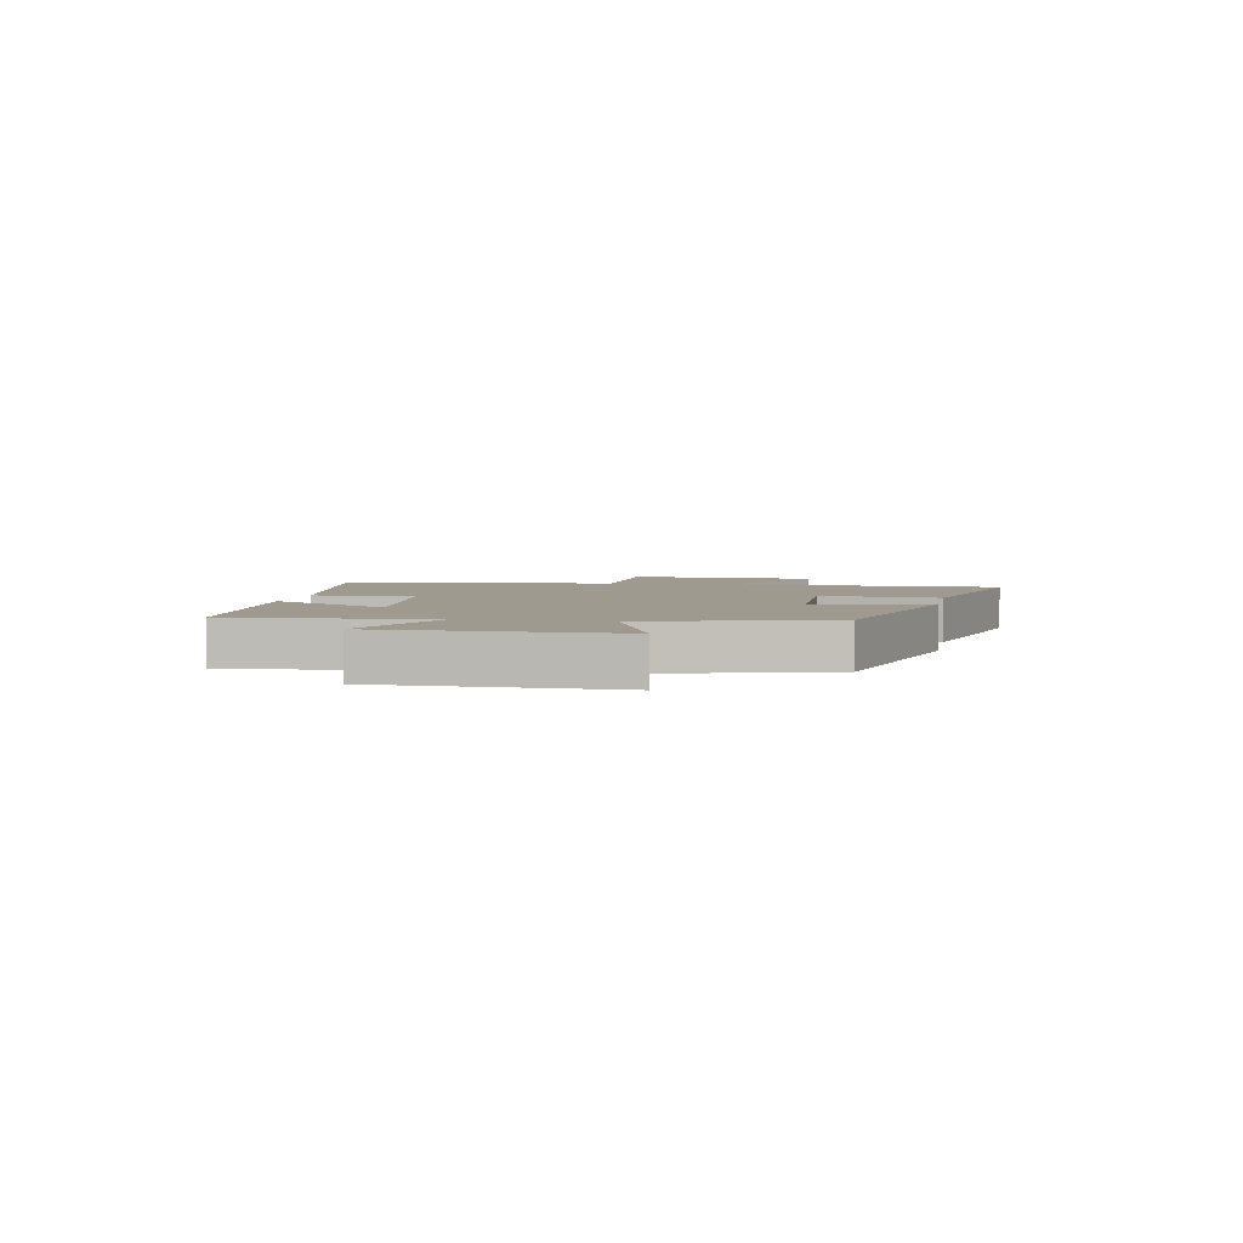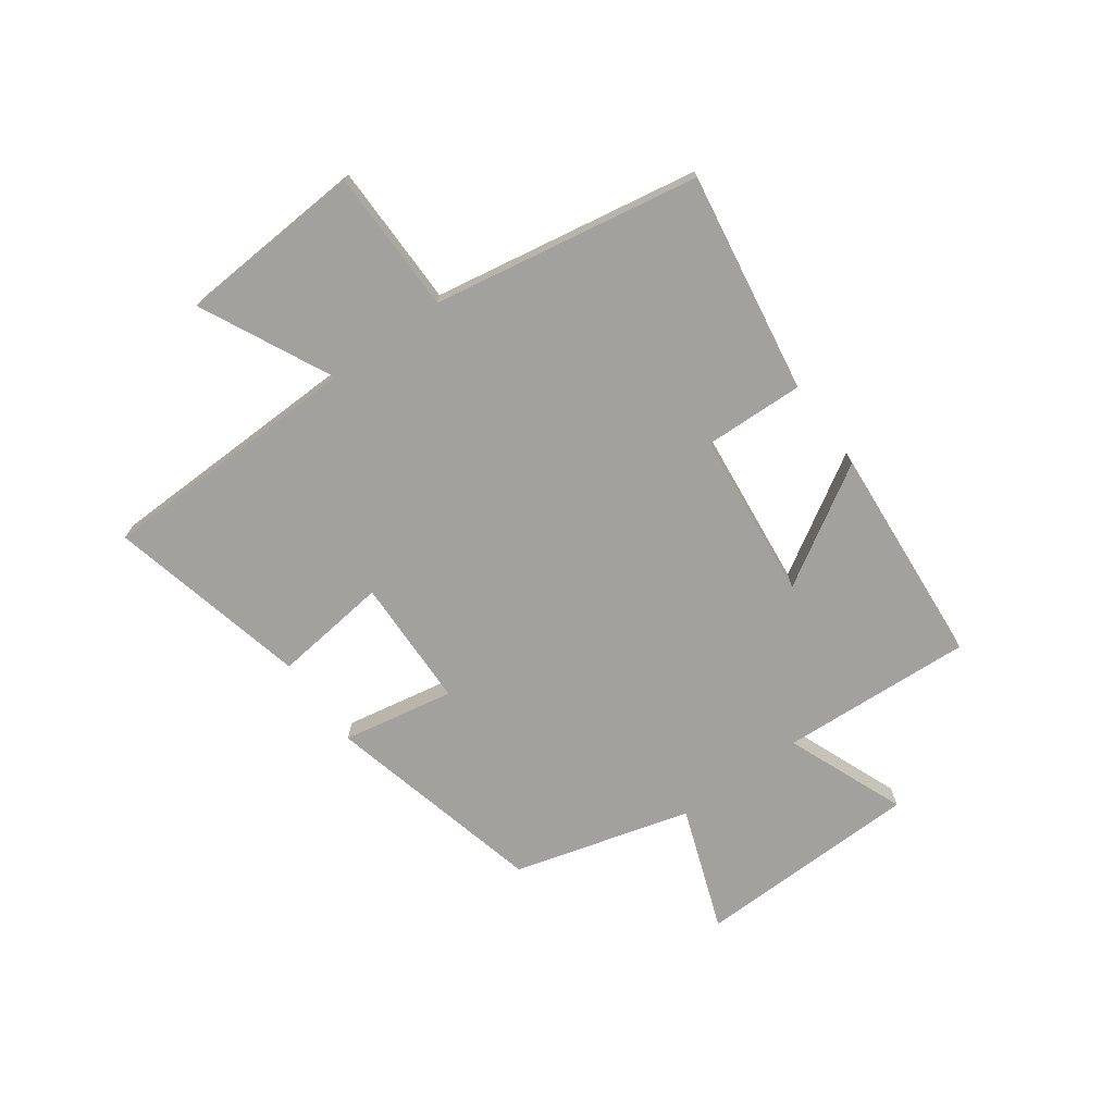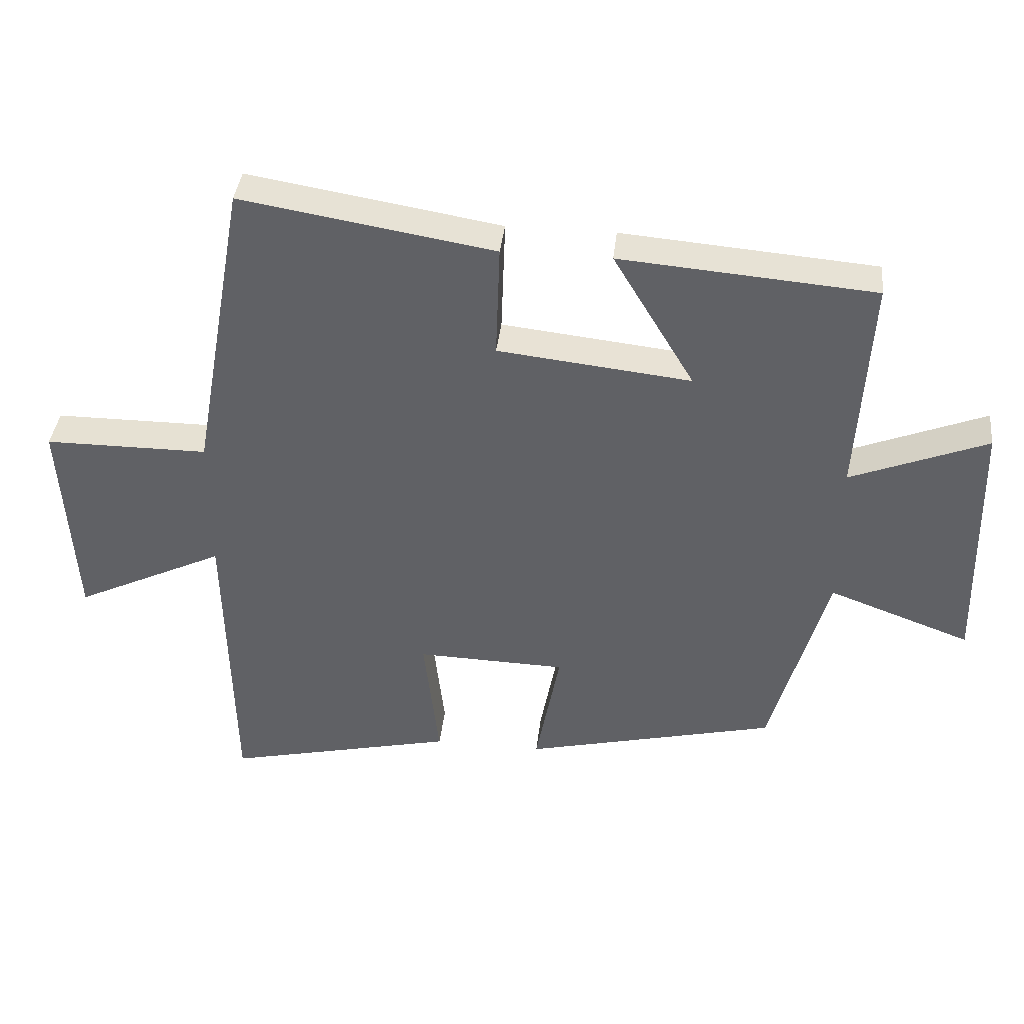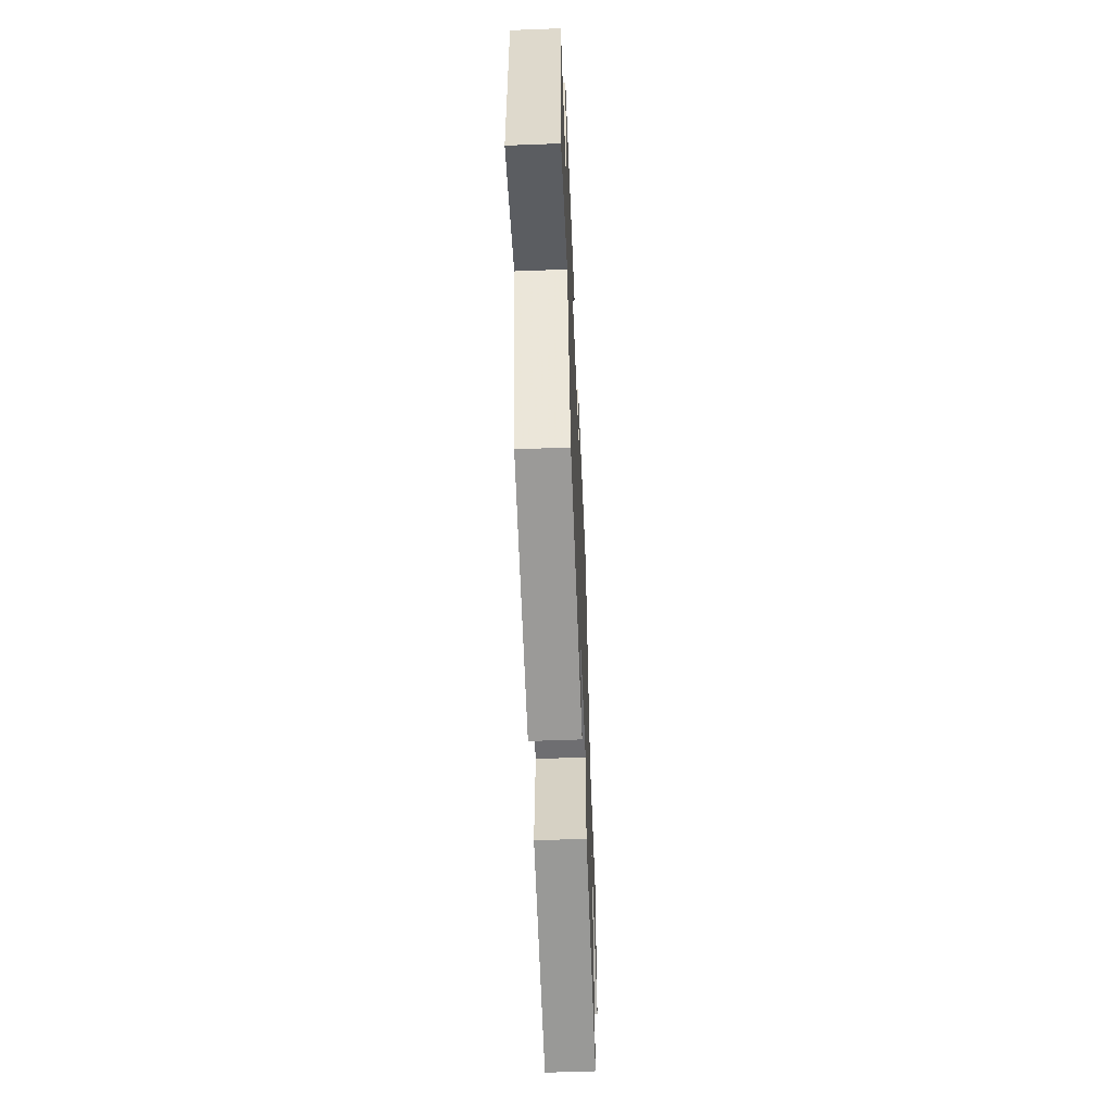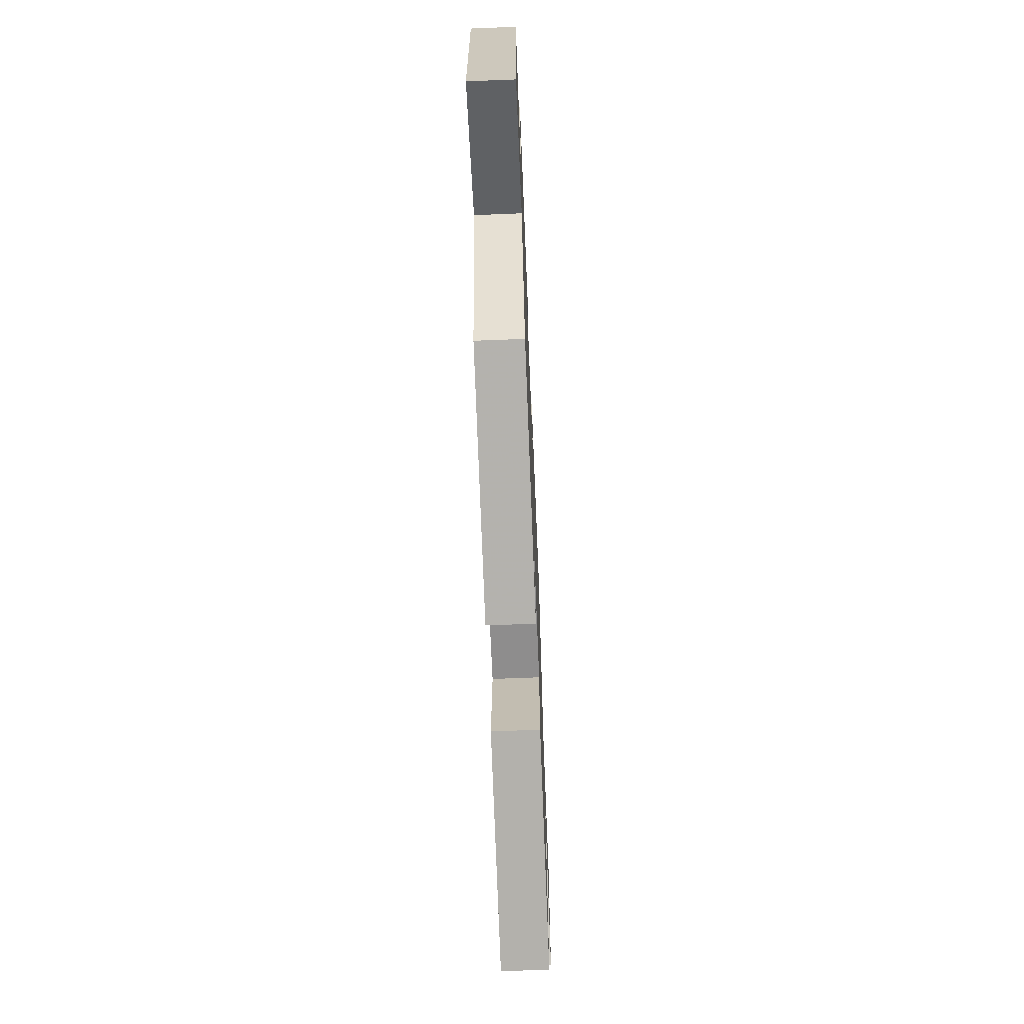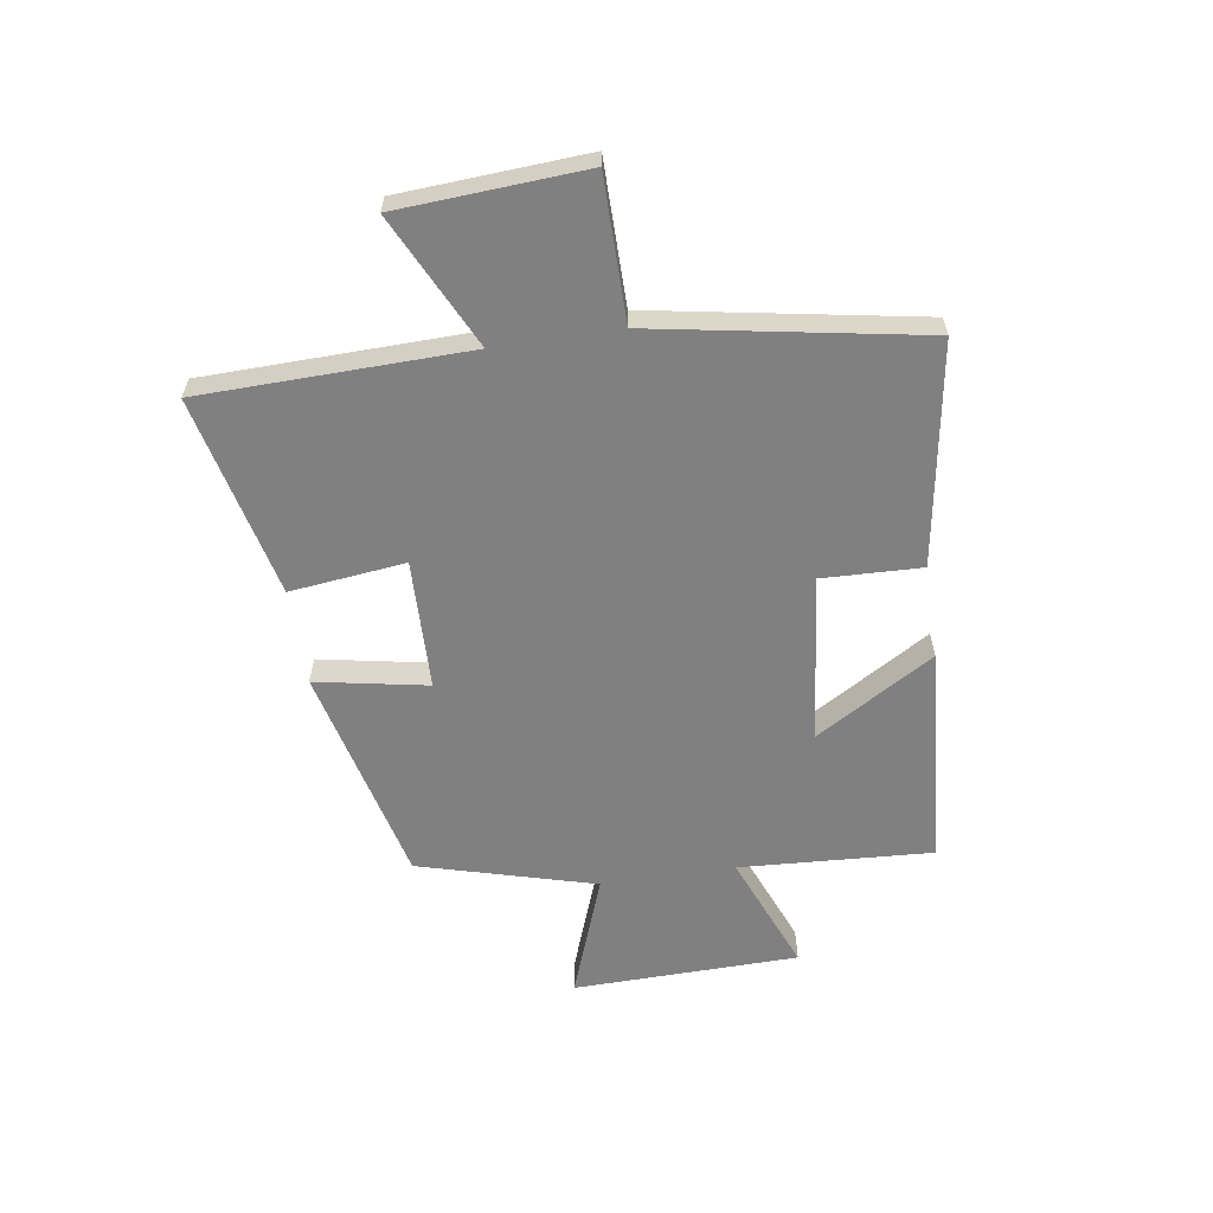
<metadata>
{"format":"obj","ext":"obj","renderer":"f3d","projection":"perspective","resolution":1024,"background":"white","views":[{"elev":3.8,"azim":100.4,"up":"+Y"},{"elev":-72.1,"azim":-54.0,"up":"+Y"},{"elev":38.9,"azim":6.4,"up":"+Z"},{"elev":-55.9,"azim":92.3,"up":"+Z"},{"elev":-66.2,"azim":92.3,"up":"+Z"},{"elev":-60.0,"azim":-81.3,"up":"+Y"}]}
</metadata>
<code>
v 0.414 0.07 -0.407
v 0.029 0.07 -0.5
v 0.066 0.07 -0.305
v -0.162 0.07 -0.299
v -0.139 0.07 -0.5
v -0.49 0.07 -0.581
v -0.5 0.07 -0.117
v -0.73 0.07 -0.228
v -0.75 0.07 0.096
v -0.5 0.07 0.097
v -0.417 0.07 0.563
v -0.031 0.07 0.5
v -0.037 0.07 0.326
v 0.257 0.07 0.294
v 0.133 0.07 0.5
v 0.52 0.07 0.469
v 0.5 0.07 0.133
v 0.708 0.07 0.216
v 0.716 0.07 -0.178
v 0.5 0.07 -0.099
v 0.414 0 -0.407
v 0.029 0 -0.5
v 0.066 0 -0.305
v -0.162 0 -0.299
v -0.139 0 -0.5
v -0.49 0 -0.581
v -0.5 0 -0.117
v -0.73 0 -0.228
v -0.75 0 0.096
v -0.5 0 0.097
v -0.417 0 0.563
v -0.031 0 0.5
v -0.037 0 0.326
v 0.257 0 0.294
v 0.133 0 0.5
v 0.52 0 0.469
v 0.5 0 0.133
v 0.708 0 0.216
v 0.716 0 -0.178
v 0.5 0 -0.099
f 17 18 19 20
f 1 2 3
f 20 1 3
f 17 20 3
f 14 15 16 17
f 17 3 4
f 14 17 4
f 13 14 4
f 12 13 4
f 11 12 4
f 10 11 4
f 7 8 9 10
f 6 7 10
f 5 6 10
f 4 5 10
f 40 39 38 37
f 23 22 21
f 23 21 40
f 23 40 37
f 37 36 35 34
f 24 23 37
f 24 37 34
f 24 34 33
f 24 33 32
f 24 32 31
f 24 31 30
f 30 29 28 27
f 30 27 26
f 30 26 25
f 30 25 24
f 1 21 22 2
f 2 22 23 3
f 3 23 24 4
f 4 24 25 5
f 5 25 26 6
f 6 26 27 7
f 7 27 28 8
f 8 28 29 9
f 9 29 30 10
f 10 30 31 11
f 11 31 32 12
f 12 32 33 13
f 13 33 34 14
f 14 34 35 15
f 15 35 36 16
f 16 36 37 17
f 17 37 38 18
f 18 38 39 19
f 19 39 40 20
f 20 40 21 1

</code>
